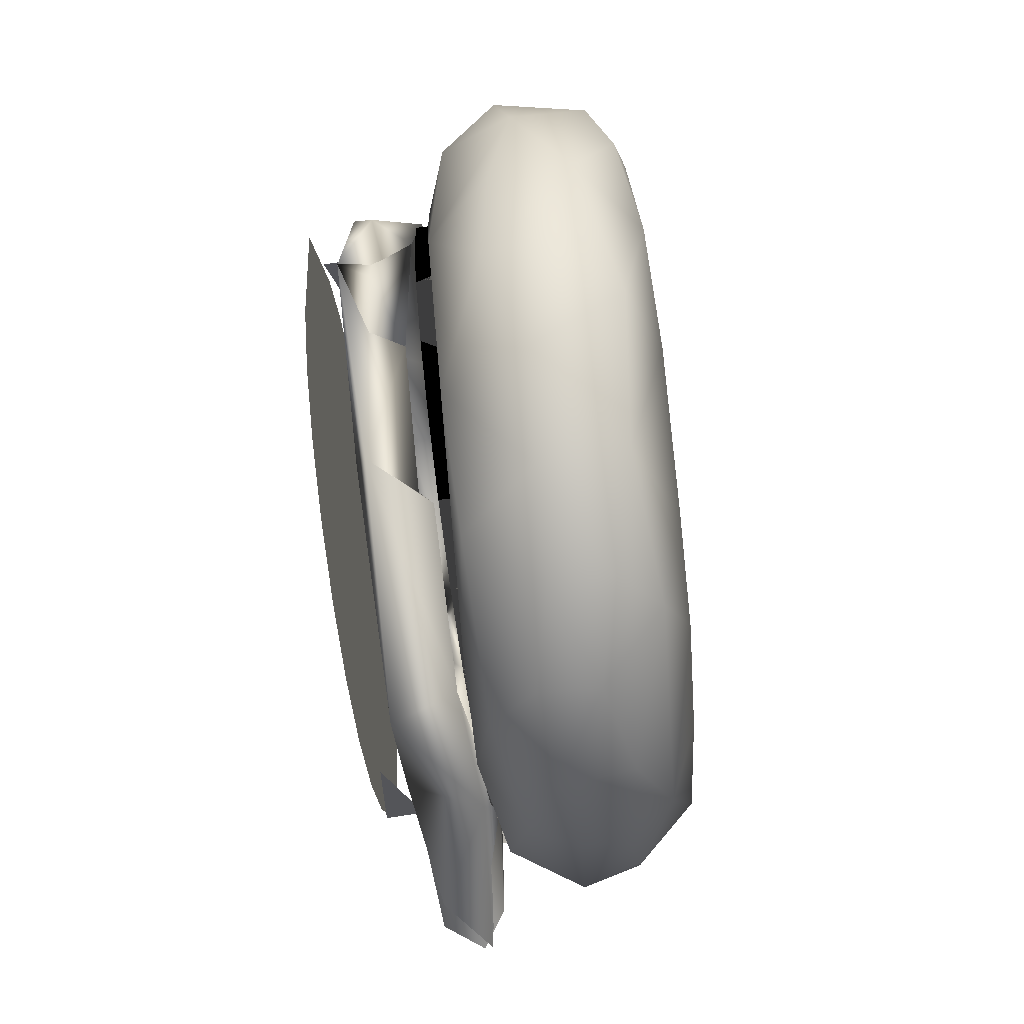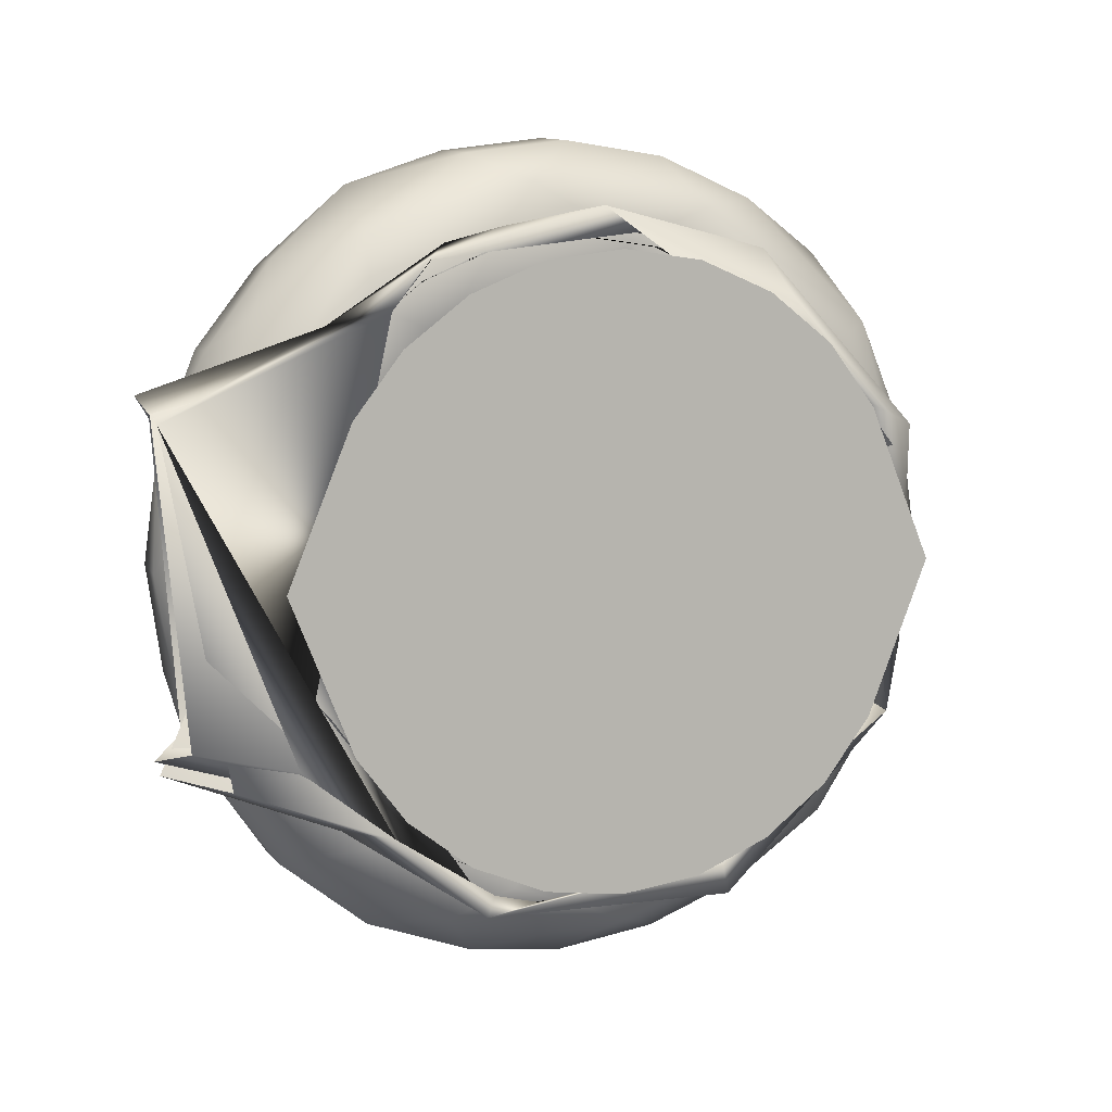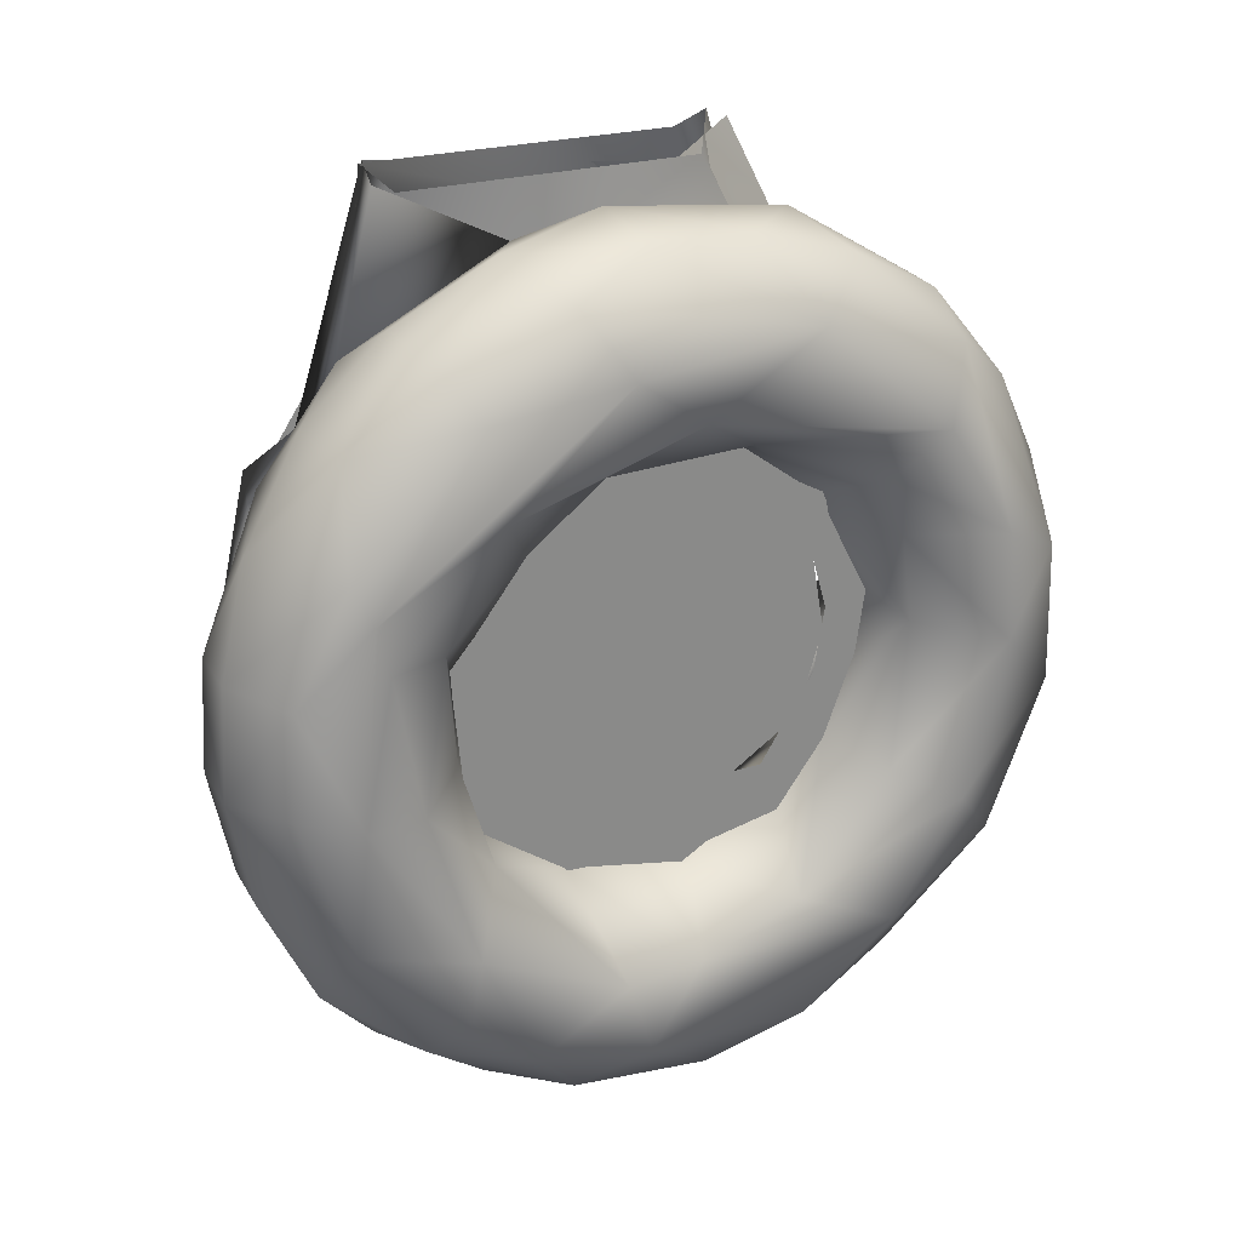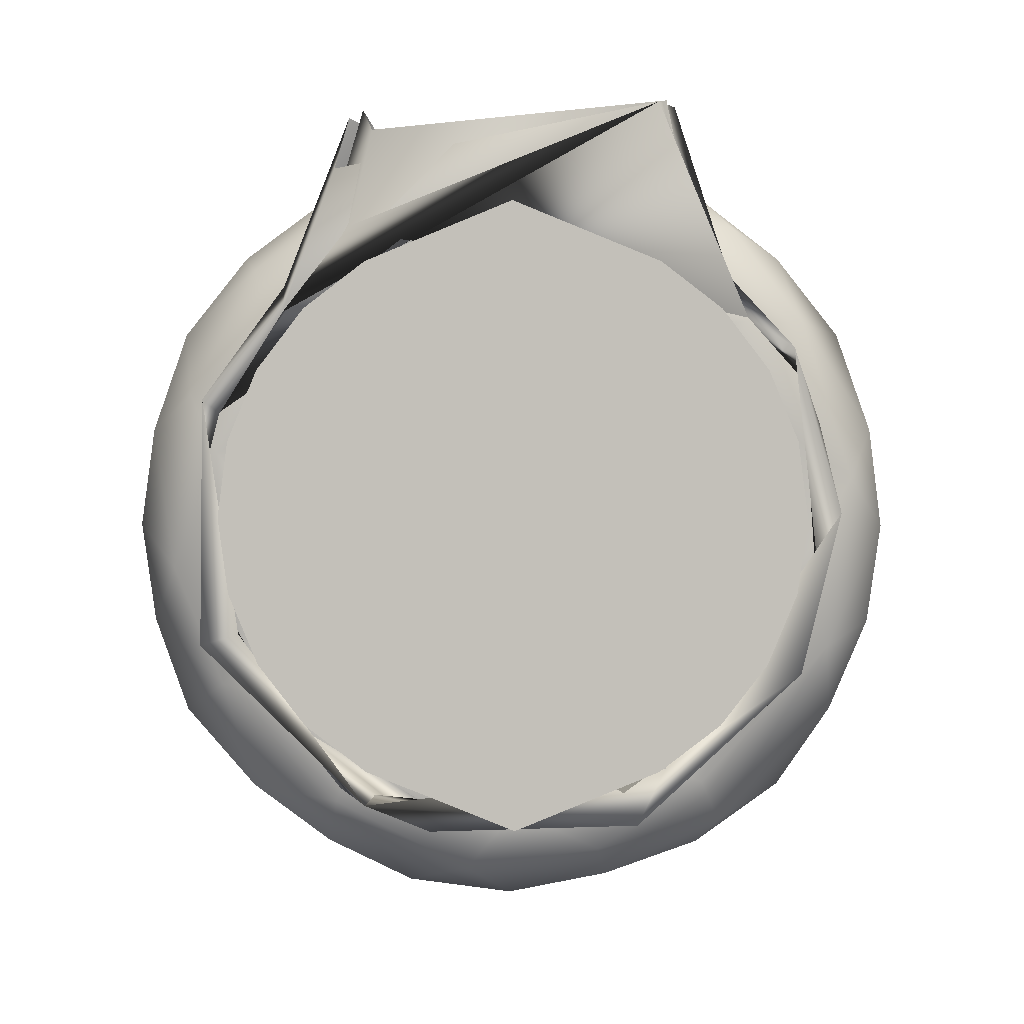
<metadata>
{"format":"obj","ext":"obj","renderer":"f3d","projection":"perspective","resolution":1024,"background":"white","views":[{"elev":-78.4,"azim":14.2,"up":"+Z"},{"elev":7.2,"azim":-105.8,"up":"+Z"},{"elev":34.7,"azim":61.9,"up":"+Y"},{"elev":-3.6,"azim":-90.1,"up":"+Y"}]}
</metadata>
<code>
v -0.07002 -0.05697 -0.02285
v -0.06883 -0.05793 -0.02627
v -0.06597 -0.07033 -0.01431
v -0.06525 -0.07421 -0.006516
v -0.0625 -0.07154 -0.007675
v -0.06846 -0.07173 -0.01201
v -0.06538 -0.07298 -0.002061
v -0.06804 -0.06128 -0.02137
v -0.06427 -0.06468 -0.01889
v -0.06568 -0.05416 -0.02488
v -0.07385 -0.02224 -0.0132
v -0.07242 -0.03696 -0.0258
v -0.06918 -0.0419 -0.02576
v -0.06663 -0.03843 -0.02654
v -0.06463 -0.05336 -0.02658
v -0.07067 -0.03796 -0.02456
v -0.07196 -0.02915 -0.01891
v -0.06759 -0.02642 -0.01934
v -0.07331 -0.02954 -0.01889
v -0.07127 -0.01924 -0.01437
v -0.06888 -0.02395 -0.01555
v -0.07445 -0.01406 -0.01124
v -0.07357 -0.01722 -0.01449
v -0.06822 -0.01919 0.001527
v -0.07143 -0.01163 -0.01221
v -0.06914 -0.01395 -0.0106
v -0.06986 -0.01196 0.01315
v -0.06826 -0.07345 0.01155
v -0.06574 -0.0725 0.006161
v -0.06889 -0.06856 0.01391
v -0.06237 -0.07159 0.01278
v -0.06684 -0.06897 0.01661
v -0.06865 -0.05915 0.02415
v -0.0698 -0.05004 0.02697
v -0.06894 -0.06037 0.02573
v -0.06461 -0.05607 0.02664
v -0.0713 -0.0466 0.02896
v -0.07003 -0.03887 0.02736
v -0.06964 -0.04215 0.02741
v -0.0662 -0.04967 0.02728
v -0.06847 -0.0347 0.02611
v -0.07285 -0.03246 0.02484
v -0.07207 -0.02982 0.02098
v -0.07555 -0.01187 0.01316
v -0.06777 -0.02553 0.01981
v -0.06963 -0.01093 0.01493
v -0.07063 -0.01214 -0.01348
v -0.07442 -0.0115 0.01388
v -0.07199 -0.02203 0.01627
v -0.07147 -0.07366 0.000914
v -0.07204 -0.06863 -0.01168
v -0.07204 -0.06863 0.0132
v -0.07249 -0.0647 -0.01683
v -0.07249 -0.0647 0.01836
v -0.07307 -0.05958 -0.02079
v -0.07307 -0.05958 0.02231
v -0.07375 -0.05361 -0.02328
v -0.07375 -0.05361 0.0248
v -0.07448 -0.04721 -0.02412
v -0.07448 -0.04721 0.02565
v -0.07521 -0.04081 -0.02328
v -0.07521 -0.04081 0.0248
v -0.07589 -0.03485 -0.02079
v -0.07589 -0.03485 0.02231
v -0.07647 -0.02973 -0.01683
v -0.07647 -0.02973 0.01836
v -0.07692 -0.0258 -0.01168
v -0.07692 -0.0258 0.0132
v -0.0775 -0.02074 0.000715
v -0.07713 -0.02399 -0.008638
v -0.07397 -0.0235 -0.008065
v -0.07524 -0.03116 -0.01843
v -0.0709 -0.06452 0.01836
v -0.06865 -0.07021 0.009583
v -0.07183 -0.07044 0.01016
v -0.05212 -0.06078 0.002921
v -0.0532 -0.0513 0.01358
v -0.05292 -0.05378 -0.01046
v -0.05369 -0.04695 -0.01298
v -0.0539 -0.04515 0.01474
v -0.05456 -0.03935 0.01364
v -0.0546 -0.03901 -0.01205
v -0.0558 -0.0285 0.000835
v -0.05255 -0.05694 -0.007182
v -0.05182 -0.06338 -0.01758
v -0.0527 -0.05569 -0.02312
v -0.0533 -0.05042 -0.01204
v -0.0539 -0.04515 -0.02517
v -0.0539 -0.04515 -0.01322
v -0.05466 -0.03848 -0.02429
v -0.0545 -0.03989 -0.01204
v -0.05537 -0.03227 -0.0217
v -0.05539 -0.03203 -0.00553
v -0.05597 -0.02693 -0.01758
v -0.05597 -0.02693 0.0191
v -0.05644 -0.02284 0.01373
v -0.05644 -0.02284 -0.01221
v -0.05704 -0.01756 0.000808
v -0.05076 -0.07275 0.000713
v -0.05136 -0.06747 0.01373
v -0.05136 -0.06747 -0.01221
v -0.05182 -0.06338 0.0191
v -0.05243 -0.05804 0.02322
v -0.05314 -0.05182 0.02581
v -0.05274 -0.0553 0.01093
v -0.05428 -0.04176 0.02669
v -0.05411 -0.04326 0.01519
v -0.05537 -0.03227 0.02322
v -0.05518 -0.03388 0.008354
v -0.04387 -0.06982 0.01621
v -0.04569 -0.07832 0.001104
v -0.04423 -0.07539 -0.006862
v -0.04592 -0.07596 0.01239
v -0.04482 -0.0655 0.02116
v -0.04716 -0.06842 0.02369
v -0.04327 -0.07248 0.007119
v -0.04376 -0.0686 -0.0143
v -0.04807 -0.07507 -0.01646
v -0.0498 -0.079 0.00957
v -0.05031 -0.07562 0.01783
v -0.04479 -0.0669 0.002022
v -0.04638 -0.05679 0.02865
v -0.04659 -0.06532 -0.02456
v -0.05318 -0.08071 0.000504
v -0.05205 -0.07964 -0.008691
v -0.05482 -0.07883 0.009326
v -0.04897 -0.04545 0.0316
v -0.05087 -0.06322 0.03028
v -0.05319 -0.07068 0.02538
v -0.05371 -0.076 0.01775
v -0.04531 -0.06464 -0.00669
v -0.04907 -0.05459 -0.03095
v -0.05015 -0.03754 0.03055
v -0.04701 -0.04683 0.02721
v -0.05287 -0.05493 0.03356
v -0.04508 -0.05978 0.01993
v -0.04423 -0.06635 0.008508
v -0.05111 -0.07024 -0.02349
v -0.05417 -0.04623 0.03472
v -0.04879 -0.0548 0.01693
v -0.05741 -0.07375 0.01953
v -0.04474 -0.05977 -0.02065
v -0.04942 -0.04225 -0.03045
v -0.05482 -0.07578 -0.01611
v -0.05908 -0.07623 0.008469
v -0.05827 -0.07806 -0.003368
v -0.0505 -0.02898 0.02591
v -0.04751 -0.04738 0.02261
v -0.05664 -0.0636 0.02984
v -0.05092 -0.06281 -0.000171
v -0.04725 -0.05691 -0.01549
v -0.05251 -0.04598 -0.03293
v -0.05659 -0.07061 -0.02287
v -0.06067 -0.07188 -0.01505
v -0.04854 -0.03557 0.02414
v -0.05547 -0.03752 0.03356
v -0.05784 -0.05558 0.0332
v -0.06109 -0.07007 0.0177
v -0.05236 -0.06039 0.009582
v -0.04655 -0.0476 -0.02509
v -0.05442 -0.06375 -0.02932
v -0.05389 -0.01474 0.007329
v -0.05154 -0.02051 0.01517
v -0.05472 -0.01785 0.01696
v -0.05504 -0.02233 0.02429
v -0.04979 -0.03612 0.01964
v -0.05912 -0.04697 0.03435
v -0.05116 -0.0468 0.0185
v -0.06218 -0.05799 0.02896
v -0.04781 -0.03888 -0.02537
v -0.05242 -0.02447 -0.02307
v -0.05452 -0.02945 -0.02812
v -0.05547 -0.03752 -0.03214
v -0.05617 -0.05542 -0.03214
v -0.06093 -0.06759 0.00988
v -0.05071 -0.01965 0.00447
v -0.05793 -0.01695 0.01775
v -0.04921 -0.0318 0.0248
v -0.05026 -0.02758 0.01451
v -0.05722 -0.0292 0.03075
v -0.06041 -0.03836 0.0332
v -0.0565 -0.05514 0.01531
v -0.05866 -0.06602 0.000772
v -0.04936 -0.02939 -0.02035
v -0.05632 -0.0174 -0.01593
v -0.05713 -0.0223 -0.02339
v -0.05747 -0.04672 -0.0333
v -0.06206 -0.06134 -0.02514
v -0.06087 -0.01349 0.009828
v -0.06052 -0.0227 0.02491
v -0.06402 -0.05087 0.02624
v -0.05541 -0.05988 -0.009356
v -0.05264 -0.05645 -0.01277
v -0.04998 -0.04569 -0.01825
v -0.05028 -0.03278 -0.01608
v -0.06077 -0.02972 -0.02885
v -0.06041 -0.03836 -0.03178
v -0.06303 -0.05098 -0.02944
v -0.06102 -0.07277 0.000986
v -0.05609 -0.0129 0.000698
v -0.06133 -0.01732 0.01783
v -0.05962 -0.06244 0.01253
v -0.05042 -0.03812 -0.01745
v -0.05112 -0.01942 -0.01045
v -0.05681 -0.01411 -0.007905
v -0.06052 -0.0227 -0.02349
v -0.06433 -0.02052 0.02038
v -0.064 -0.04299 0.03096
v -0.05527 -0.04197 0.01699
v -0.06092 -0.06455 -0.01243
v -0.05462 -0.05138 -0.01483
v -0.06167 -0.01538 -0.01334
v -0.06447 -0.02453 -0.02227
v -0.06468 -0.03572 -0.02791
v -0.06289 -0.01281 0.000708
v -0.06515 -0.02927 0.02659
v -0.0625 -0.05276 0.02124
v -0.06184 -0.05838 -0.01815
v -0.06555 -0.04089 -0.02544
v -0.05147 -0.02482 -0.001481
v -0.06623 -0.01562 0.006108
v -0.06716 -0.02938 0.02133
v -0.06023 -0.03569 0.01427
v -0.06202 -0.04719 0.02011
v -0.05614 -0.0443 -0.01599
v -0.05569 -0.036 -0.01277
v -0.06713 -0.03059 -0.02081
v -0.06761 -0.02122 0.0143
v -0.05324 -0.03238 0.01172
v -0.06145 -0.04981 -0.01847
v -0.05483 -0.0291 0.00477
v -0.06068 -0.03652 -0.01306
v -0.05344 -0.02885 -0.006394
v -0.06676 -0.01752 -0.007229
v -0.06695 -0.02039 -0.01433
v -0.06241 -0.02947 0.003095
v -0.06624 -0.03492 0.01912
v -0.05924 -0.03132 -0.005707
v -0.06493 -0.03702 -0.01751
v -0.06583 -0.03022 0.01243
v -0.06852 -0.01989 -0.000321
v -0.0672 -0.02572 0.000642
v -0.06491 -0.0294 -0.006841
v -0.06234 -0.07133 0.00747
v -0.05106 -0.07005 0.007453
v -0.06263 -0.06876 0.01373
v -0.05096 -0.07091 0.000667
v -0.06234 -0.07133 -0.005952
v -0.05106 -0.07004 -0.005952
v -0.06224 -0.0722 0.000667
v -0.0631 -0.06466 0.0191
v -0.06263 -0.06876 -0.01221
v -0.06371 -0.05932 0.02322
v -0.0631 -0.06466 -0.01758
v -0.06442 -0.05311 0.02581
v -0.05243 -0.05804 -0.0217
v -0.06371 -0.05932 -0.0217
v -0.0539 -0.04515 0.0267
v -0.06518 -0.04644 0.0267
v -0.05314 -0.05182 -0.02429
v -0.06442 -0.05311 -0.02429
v -0.05466 -0.03848 0.02581
v -0.06594 -0.03977 0.02581
v -0.06518 -0.04644 -0.02517
v -0.06664 -0.03356 0.02322
v -0.06594 -0.03977 -0.02429
v -0.06725 -0.02822 0.0191
v -0.06664 -0.03356 -0.0217
v -0.06772 -0.02412 0.01373
v -0.06725 -0.02822 -0.01758
v -0.05674 -0.02026 0.007473
v -0.06801 -0.02155 0.007473
v -0.06772 -0.02412 -0.01221
v -0.05683 -0.0194 0.000855
v -0.06811 -0.02068 0.000855
v -0.05674 -0.02026 -0.005948
v -0.06801 -0.02155 -0.005939
f 2 9 6
f 2 6 1
f 6 9 4
f 9 5 4
f 6 4 28
f 7 3 6
f 7 6 29
f 3 7 5
f 4 5 31
f 9 3 5
f 5 7 31
f 8 6 3
f 8 1 6
f 12 2 1
f 8 10 1
f 1 10 13
f 8 9 10
f 2 10 9
f 2 15 10
f 3 9 8
f 13 12 1
f 12 14 2
f 10 15 13
f 13 16 12
f 12 16 19
f 13 15 14
f 2 14 15
f 19 16 17
f 12 19 18
f 13 14 16
f 16 14 17
f 12 18 14
f 17 14 21
f 19 23 18
f 17 21 20
f 17 11 19
f 17 20 11
f 14 24 21
f 18 24 14
f 19 11 44
f 21 24 26
f 19 44 23
f 22 48 11
f 11 20 22
f 23 47 18
f 20 26 25
f 20 21 26
f 20 25 22
f 26 24 27
f 28 30 6
f 6 30 29
f 29 30 32
f 4 31 28
f 7 29 31
f 29 32 31
f 30 28 35
f 28 31 35
f 32 30 33
f 30 37 33
f 30 35 37
f 33 36 32
f 33 40 36
f 37 42 34
f 35 36 37
f 34 40 33
f 37 34 33
f 32 36 31
f 36 35 31
f 42 39 34
f 34 39 40
f 42 41 39
f 42 37 38
f 42 43 41
f 39 41 40
f 36 40 37
f 41 38 40
f 37 40 38
f 11 49 43
f 44 11 43
f 48 49 11
f 43 45 41
f 43 42 45
f 43 49 45
f 44 43 45
f 24 49 27
f 24 45 49
f 42 41 45
f 42 38 41
f 24 46 45
f 18 47 24
f 46 44 45
f 49 48 27
f 51 50 52
f 51 52 53
f 53 52 54
f 53 54 55
f 55 54 56
f 55 56 57
f 57 56 58
f 57 58 59
f 59 58 60
f 59 60 61
f 61 60 62
f 61 62 63
f 63 62 64
f 63 64 65
f 65 64 66
f 65 66 67
f 67 66 68
f 67 68 69
f 72 70 71
f 73 75 74
f 76 78 77
f 77 78 79
f 77 79 80
f 80 79 82
f 80 82 81
f 81 82 83
f 86 84 85
f 84 86 87
f 87 86 88
f 87 88 89
f 89 88 91
f 91 88 90
f 91 90 92
f 91 92 93
f 93 92 94
f 93 94 95
f 95 94 96
f 96 94 97
f 96 97 98
f 100 99 101
f 100 101 85
f 100 85 102
f 102 85 103
f 103 85 84
f 103 84 105
f 103 105 104
f 104 105 107
f 104 107 106
f 106 107 108
f 108 107 109
f 108 109 95
f 95 109 93
f 116 113 111
f 113 116 110
f 114 115 110
f 112 116 111
f 117 112 118
f 113 119 111
f 115 114 122
f 113 110 115
f 116 137 110
f 120 119 113
f 121 137 116
f 117 116 112
f 118 123 117
f 125 112 111
f 124 111 119
f 122 128 115
f 136 114 110
f 129 120 115
f 113 115 120
f 131 121 117
f 121 116 117
f 142 117 123
f 112 125 118
f 111 124 125
f 119 126 124
f 135 128 122
f 114 136 122
f 115 128 129
f 137 136 110
f 120 130 119
f 126 119 130
f 138 123 118
f 134 127 122
f 122 127 135
f 139 135 127
f 134 122 136
f 140 136 137
f 130 120 129
f 130 141 126
f 121 150 159
f 150 121 131
f 131 117 142
f 160 142 132
f 123 132 142
f 161 123 138
f 118 125 144
f 146 124 126
f 178 133 134
f 127 134 133
f 127 133 139
f 156 139 133
f 148 134 136
f 149 129 128
f 141 130 129
f 137 121 159
f 151 131 142
f 132 143 160
f 152 143 132
f 123 161 132
f 144 153 118
f 138 118 153
f 125 124 146
f 126 145 146
f 147 133 178
f 133 147 156
f 180 156 147
f 155 178 134
f 136 140 148
f 128 135 149
f 157 149 135
f 140 137 159
f 158 145 141
f 126 141 145
f 143 170 160
f 172 171 143
f 170 143 171
f 173 143 152
f 174 132 161
f 138 153 161
f 146 154 125
f 144 125 154
f 158 199 145
f 146 145 199
f 164 165 163
f 147 163 165
f 147 165 180
f 155 134 148
f 135 139 157
f 167 157 139
f 129 149 141
f 169 141 149
f 131 192 150
f 151 193 131
f 142 160 151
f 171 184 170
f 143 173 172
f 132 174 152
f 187 152 174
f 154 153 144
f 154 146 199
f 163 162 164
f 148 166 155
f 139 156 167
f 181 167 156
f 168 148 140
f 149 157 169
f 141 169 158
f 192 131 193
f 194 151 160
f 185 204 171
f 152 187 173
f 188 161 153
f 175 199 158
f 162 163 176
f 163 147 178
f 164 177 165
f 178 155 179
f 166 179 155
f 190 180 165
f 156 180 181
f 166 148 168
f 157 167 169
f 208 169 167
f 182 140 159
f 202 159 183
f 150 183 159
f 151 194 193
f 211 193 194
f 170 203 160
f 194 160 203
f 184 195 170
f 184 171 204
f 205 204 185
f 186 171 172
f 196 172 173
f 197 173 187
f 161 188 174
f 198 174 188
f 153 154 188
f 199 175 183
f 162 204 200
f 205 200 204
f 178 176 163
f 177 164 189
f 162 189 164
f 190 165 201
f 177 201 165
f 179 166 229
f 216 181 180
f 167 181 208
f 140 182 168
f 191 158 169
f 159 202 182
f 150 192 183
f 203 170 195
f 186 185 171
f 172 196 186
f 206 186 196
f 173 197 196
f 174 198 187
f 210 154 199
f 162 176 204
f 189 162 200
f 179 176 178
f 201 177 189
f 180 190 216
f 207 216 190
f 168 209 166
f 181 216 208
f 168 182 209
f 158 191 175
f 202 183 175
f 192 210 183
f 211 192 193
f 225 211 194
f 185 186 212
f 206 212 186
f 187 198 197
f 214 197 198
f 200 215 189
f 176 179 220
f 179 229 231
f 190 201 207
f 209 229 166
f 202 217 182
f 175 191 202
f 199 183 210
f 226 194 203
f 195 184 233
f 184 204 220
f 205 185 212
f 213 206 196
f 197 214 196
f 219 198 188
f 218 188 210
f 154 210 188
f 220 204 176
f 200 205 215
f 212 215 205
f 220 179 231
f 201 189 207
f 221 207 189
f 216 207 228
f 216 222 208
f 208 191 169
f 182 224 209
f 182 217 224
f 217 202 191
f 211 218 192
f 210 192 218
f 194 226 225
f 195 226 203
f 233 184 220
f 235 212 213
f 206 213 212
f 214 213 196
f 214 198 219
f 188 218 219
f 221 189 215
f 228 207 221
f 222 237 208
f 191 208 237
f 223 209 224
f 211 230 218
f 211 225 230
f 226 195 233
f 234 212 235
f 213 214 227
f 230 219 218
f 212 234 215
f 222 216 228
f 209 223 229
f 217 191 224
f 239 230 225
f 232 225 226
f 227 235 213
f 219 227 214
f 220 231 233
f 215 234 221
f 228 221 241
f 224 191 237
f 225 232 239
f 238 226 233
f 219 230 239
f 221 234 241
f 223 236 229
f 231 229 236
f 222 240 237
f 223 224 237
f 232 226 238
f 234 235 241
f 236 238 231
f 233 231 238
f 222 228 241
f 240 222 242
f 237 240 223
f 238 243 232
f 227 241 235
f 239 227 219
f 241 242 222
f 240 236 223
f 239 232 243
f 241 227 242
f 227 239 243
f 243 238 236
f 242 236 240
f 242 227 243
f 236 242 243
f 100 244 245
f 244 100 246
f 247 248 249
f 248 247 250
f 102 246 100
f 246 102 251
f 249 252 101
f 252 249 248
f 251 103 253
f 103 251 102
f 101 254 85
f 254 101 252
f 253 104 255
f 104 253 103
f 256 254 257
f 254 256 85
f 255 258 259
f 258 255 104
f 260 257 261
f 257 260 256
f 259 262 263
f 262 259 258
f 88 261 264
f 261 88 260
f 263 108 265
f 108 263 262
f 90 264 266
f 264 90 88
f 265 95 267
f 95 265 108
f 92 266 268
f 266 92 90
f 267 96 269
f 96 267 95
f 94 268 270
f 268 94 92
f 269 271 272
f 271 269 96
f 273 94 270
f 94 273 97
f 272 274 275
f 274 272 271
f 277 97 273
f 97 277 276
f 246 100 244
f 245 244 100
f 250 247 248
f 249 248 247
f 251 102 246
f 100 246 102
f 248 249 252
f 101 252 249
f 102 251 103
f 253 103 251
f 252 101 254
f 85 254 101
f 103 253 104
f 255 104 253
f 85 256 254
f 257 254 256
f 104 255 258
f 259 258 255
f 256 260 257
f 261 257 260
f 258 259 262
f 263 262 259
f 260 88 261
f 264 261 88
f 262 263 108
f 265 108 263
f 88 90 264
f 266 264 90
f 108 265 95
f 267 95 265
f 90 92 266
f 268 266 92
f 95 267 96
f 269 96 267
f 92 94 268
f 270 268 94
f 96 269 271
f 272 271 269
f 97 273 94
f 270 94 273
f 271 272 274
f 275 274 272
f 276 277 97
f 273 97 277

</code>
